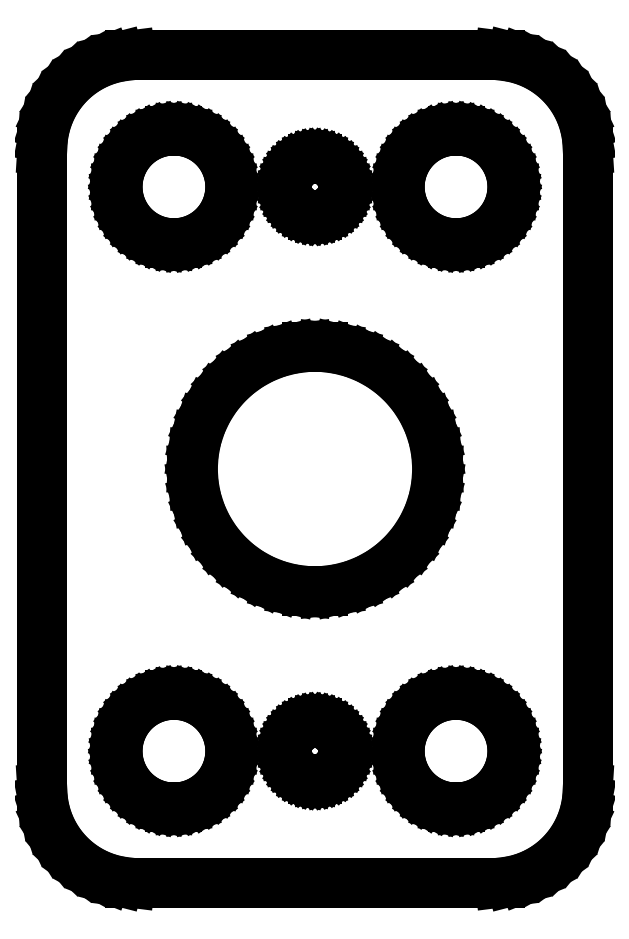
<metadata>
{"format":"dxf","ext":"dxf","renderer":"ezdxf+matplotlib","layout":"modelspace","background":"white","min_lineweight":24,"dpi":150}
</metadata>
<code>
0
SECTION
2
ENTITIES
0
LINE
8
0
10
10.44
20
32.09
11
11.05
21
32.24
0
LINE
8
0
10
11.05
20
32.24
11
11.63
21
32.48
0
LINE
8
0
10
11.63
20
32.48
11
12.18
21
32.78
0
LINE
8
0
10
12.18
20
32.78
11
12.69
21
33.15
0
LINE
8
0
10
12.69
20
33.15
11
13.14
21
33.58
0
LINE
8
0
10
13.14
20
33.58
11
13.55
21
34.06
0
LINE
8
0
10
13.55
20
34.06
11
13.88
21
34.59
0
LINE
8
0
10
13.88
20
34.59
11
14.15
21
35.16
0
LINE
8
0
10
14.15
20
35.16
11
14.34
21
35.76
0
LINE
8
0
10
14.34
20
35.76
11
14.46
21
36.37
0
LINE
8
0
10
14.46
20
36.37
11
14.5
21
37
0
LINE
8
0
10
14.5
20
37
11
14.5
21
71
0
LINE
8
0
10
14.5
20
71
11
14.46
21
71.63
0
LINE
8
0
10
14.46
20
71.63
11
14.34
21
72.24
0
LINE
8
0
10
14.34
20
72.24
11
14.15
21
72.84
0
LINE
8
0
10
14.15
20
72.84
11
13.88
21
73.41
0
LINE
8
0
10
13.88
20
73.41
11
13.55
21
73.94
0
LINE
8
0
10
13.55
20
73.94
11
13.14
21
74.42
0
LINE
8
0
10
13.14
20
74.42
11
12.69
21
74.85
0
LINE
8
0
10
12.69
20
74.85
11
12.18
21
75.22
0
LINE
8
0
10
12.18
20
75.22
11
11.63
21
75.52
0
LINE
8
0
10
11.63
20
75.52
11
11.05
21
75.76
0
LINE
8
0
10
11.05
20
75.76
11
10.44
21
75.91
0
LINE
8
0
10
10.44
20
75.91
11
9.814
21
75.99
0
LINE
8
0
10
9.814
20
75.99
11
-9.814
21
75.99
0
LINE
8
0
10
-9.814
20
75.99
11
-10.44
21
75.91
0
LINE
8
0
10
-10.44
20
75.91
11
-11.05
21
75.76
0
LINE
8
0
10
-11.05
20
75.76
11
-11.63
21
75.52
0
LINE
8
0
10
-11.63
20
75.52
11
-12.18
21
75.22
0
LINE
8
0
10
-12.18
20
75.22
11
-12.69
21
74.85
0
LINE
8
0
10
-12.69
20
74.85
11
-13.14
21
74.42
0
LINE
8
0
10
-13.14
20
74.42
11
-13.55
21
73.94
0
LINE
8
0
10
-13.55
20
73.94
11
-13.88
21
73.41
0
LINE
8
0
10
-13.88
20
73.41
11
-14.15
21
72.84
0
LINE
8
0
10
-14.15
20
72.84
11
-14.34
21
72.24
0
LINE
8
0
10
-14.34
20
72.24
11
-14.46
21
71.63
0
LINE
8
0
10
-14.46
20
71.63
11
-14.5
21
71
0
LINE
8
0
10
-14.5
20
71
11
-14.5
21
37
0
LINE
8
0
10
-14.5
20
37
11
-14.46
21
36.37
0
LINE
8
0
10
-14.46
20
36.37
11
-14.34
21
35.76
0
LINE
8
0
10
-14.34
20
35.76
11
-14.15
21
35.16
0
LINE
8
0
10
-14.15
20
35.16
11
-13.88
21
34.59
0
LINE
8
0
10
-13.88
20
34.59
11
-13.55
21
34.06
0
LINE
8
0
10
-13.55
20
34.06
11
-13.14
21
33.58
0
LINE
8
0
10
-13.14
20
33.58
11
-12.69
21
33.15
0
LINE
8
0
10
-12.69
20
33.15
11
-12.18
21
32.78
0
LINE
8
0
10
-12.18
20
32.78
11
-11.63
21
32.48
0
LINE
8
0
10
-11.63
20
32.48
11
-11.05
21
32.24
0
LINE
8
0
10
-11.05
20
32.24
11
-10.44
21
32.09
0
LINE
8
0
10
-10.44
20
32.09
11
-9.814
21
32.01
0
LINE
8
0
10
-9.814
20
32.01
11
9.814
21
32.01
0
LINE
8
0
10
9.814
20
32.01
11
10.44
21
32.09
0
LINE
8
0
10
-7.688
20
66.01
11
-8.062
21
66.05
0
LINE
8
0
10
-8.062
20
66.05
11
-8.427
21
66.15
0
LINE
8
0
10
-8.427
20
66.15
11
-8.777
21
66.29
0
LINE
8
0
10
-8.777
20
66.29
11
-9.107
21
66.47
0
LINE
8
0
10
-9.107
20
66.47
11
-9.412
21
66.69
0
LINE
8
0
10
-9.412
20
66.69
11
-9.687
21
66.95
0
LINE
8
0
10
-9.687
20
66.95
11
-9.927
21
67.24
0
LINE
8
0
10
-9.927
20
67.24
11
-10.13
21
67.55
0
LINE
8
0
10
-10.13
20
67.55
11
-10.29
21
67.9
0
LINE
8
0
10
-10.29
20
67.9
11
-10.41
21
68.25
0
LINE
8
0
10
-10.41
20
68.25
11
-10.48
21
68.62
0
LINE
8
0
10
-10.48
20
68.62
11
-10.5
21
69
0
LINE
8
0
10
-10.5
20
69
11
-10.48
21
69.38
0
LINE
8
0
10
-10.48
20
69.38
11
-10.41
21
69.75
0
LINE
8
0
10
-10.41
20
69.75
11
-10.29
21
70.1
0
LINE
8
0
10
-10.29
20
70.1
11
-10.13
21
70.45
0
LINE
8
0
10
-10.13
20
70.45
11
-9.927
21
70.76
0
LINE
8
0
10
-9.927
20
70.76
11
-9.687
21
71.05
0
LINE
8
0
10
-9.687
20
71.05
11
-9.412
21
71.31
0
LINE
8
0
10
-9.412
20
71.31
11
-9.107
21
71.53
0
LINE
8
0
10
-9.107
20
71.53
11
-8.777
21
71.71
0
LINE
8
0
10
-8.777
20
71.71
11
-8.427
21
71.85
0
LINE
8
0
10
-8.427
20
71.85
11
-8.062
21
71.95
0
LINE
8
0
10
-8.062
20
71.95
11
-7.688
21
71.99
0
LINE
8
0
10
-7.688
20
71.99
11
-7.312
21
71.99
0
LINE
8
0
10
-7.312
20
71.99
11
-6.938
21
71.95
0
LINE
8
0
10
-6.938
20
71.95
11
-6.573
21
71.85
0
LINE
8
0
10
-6.573
20
71.85
11
-6.223
21
71.71
0
LINE
8
0
10
-6.223
20
71.71
11
-5.893
21
71.53
0
LINE
8
0
10
-5.893
20
71.53
11
-5.588
21
71.31
0
LINE
8
0
10
-5.588
20
71.31
11
-5.313
21
71.05
0
LINE
8
0
10
-5.313
20
71.05
11
-5.073
21
70.76
0
LINE
8
0
10
-5.073
20
70.76
11
-4.871
21
70.45
0
LINE
8
0
10
-4.871
20
70.45
11
-4.711
21
70.1
0
LINE
8
0
10
-4.711
20
70.1
11
-4.594
21
69.75
0
LINE
8
0
10
-4.594
20
69.75
11
-4.524
21
69.38
0
LINE
8
0
10
-4.524
20
69.38
11
-4.5
21
69
0
LINE
8
0
10
-4.5
20
69
11
-4.524
21
68.62
0
LINE
8
0
10
-4.524
20
68.62
11
-4.594
21
68.25
0
LINE
8
0
10
-4.594
20
68.25
11
-4.711
21
67.9
0
LINE
8
0
10
-4.711
20
67.9
11
-4.871
21
67.55
0
LINE
8
0
10
-4.871
20
67.55
11
-5.073
21
67.24
0
LINE
8
0
10
-5.073
20
67.24
11
-5.313
21
66.95
0
LINE
8
0
10
-5.313
20
66.95
11
-5.588
21
66.69
0
LINE
8
0
10
-5.588
20
66.69
11
-5.893
21
66.47
0
LINE
8
0
10
-5.893
20
66.47
11
-6.223
21
66.29
0
LINE
8
0
10
-6.223
20
66.29
11
-6.573
21
66.15
0
LINE
8
0
10
-6.573
20
66.15
11
-6.938
21
66.05
0
LINE
8
0
10
-6.938
20
66.05
11
-7.312
21
66.01
0
LINE
8
0
10
-7.312
20
66.01
11
-7.688
21
66.01
0
LINE
8
0
10
7.312
20
66.01
11
6.938
21
66.05
0
LINE
8
0
10
6.938
20
66.05
11
6.573
21
66.15
0
LINE
8
0
10
6.573
20
66.15
11
6.223
21
66.29
0
LINE
8
0
10
6.223
20
66.29
11
5.893
21
66.47
0
LINE
8
0
10
5.893
20
66.47
11
5.588
21
66.69
0
LINE
8
0
10
5.588
20
66.69
11
5.313
21
66.95
0
LINE
8
0
10
5.313
20
66.95
11
5.073
21
67.24
0
LINE
8
0
10
5.073
20
67.24
11
4.871
21
67.55
0
LINE
8
0
10
4.871
20
67.55
11
4.711
21
67.9
0
LINE
8
0
10
4.711
20
67.9
11
4.594
21
68.25
0
LINE
8
0
10
4.594
20
68.25
11
4.524
21
68.62
0
LINE
8
0
10
4.524
20
68.62
11
4.5
21
69
0
LINE
8
0
10
4.5
20
69
11
4.524
21
69.38
0
LINE
8
0
10
4.524
20
69.38
11
4.594
21
69.75
0
LINE
8
0
10
4.594
20
69.75
11
4.711
21
70.1
0
LINE
8
0
10
4.711
20
70.1
11
4.871
21
70.45
0
LINE
8
0
10
4.871
20
70.45
11
5.073
21
70.76
0
LINE
8
0
10
5.073
20
70.76
11
5.313
21
71.05
0
LINE
8
0
10
5.313
20
71.05
11
5.588
21
71.31
0
LINE
8
0
10
5.588
20
71.31
11
5.893
21
71.53
0
LINE
8
0
10
5.893
20
71.53
11
6.223
21
71.71
0
LINE
8
0
10
6.223
20
71.71
11
6.573
21
71.85
0
LINE
8
0
10
6.573
20
71.85
11
6.938
21
71.95
0
LINE
8
0
10
6.938
20
71.95
11
7.312
21
71.99
0
LINE
8
0
10
7.312
20
71.99
11
7.688
21
71.99
0
LINE
8
0
10
7.688
20
71.99
11
8.062
21
71.95
0
LINE
8
0
10
8.062
20
71.95
11
8.427
21
71.85
0
LINE
8
0
10
8.427
20
71.85
11
8.777
21
71.71
0
LINE
8
0
10
8.777
20
71.71
11
9.107
21
71.53
0
LINE
8
0
10
9.107
20
71.53
11
9.412
21
71.31
0
LINE
8
0
10
9.412
20
71.31
11
9.687
21
71.05
0
LINE
8
0
10
9.687
20
71.05
11
9.927
21
70.76
0
LINE
8
0
10
9.927
20
70.76
11
10.13
21
70.45
0
LINE
8
0
10
10.13
20
70.45
11
10.29
21
70.1
0
LINE
8
0
10
10.29
20
70.1
11
10.41
21
69.75
0
LINE
8
0
10
10.41
20
69.75
11
10.48
21
69.38
0
LINE
8
0
10
10.48
20
69.38
11
10.5
21
69
0
LINE
8
0
10
10.5
20
69
11
10.48
21
68.62
0
LINE
8
0
10
10.48
20
68.62
11
10.41
21
68.25
0
LINE
8
0
10
10.41
20
68.25
11
10.29
21
67.9
0
LINE
8
0
10
10.29
20
67.9
11
10.13
21
67.55
0
LINE
8
0
10
10.13
20
67.55
11
9.927
21
67.24
0
LINE
8
0
10
9.927
20
67.24
11
9.687
21
66.95
0
LINE
8
0
10
9.687
20
66.95
11
9.412
21
66.69
0
LINE
8
0
10
9.412
20
66.69
11
9.107
21
66.47
0
LINE
8
0
10
9.107
20
66.47
11
8.777
21
66.29
0
LINE
8
0
10
8.777
20
66.29
11
8.427
21
66.15
0
LINE
8
0
10
8.427
20
66.15
11
8.062
21
66.05
0
LINE
8
0
10
8.062
20
66.05
11
7.688
21
66.01
0
LINE
8
0
10
7.688
20
66.01
11
7.312
21
66.01
0
LINE
8
0
10
-0.09418
20
67.5
11
-0.2811
21
67.53
0
LINE
8
0
10
-0.2811
20
67.53
11
-0.4635
21
67.57
0
LINE
8
0
10
-0.4635
20
67.57
11
-0.6387
21
67.64
0
LINE
8
0
10
-0.6387
20
67.64
11
-0.8037
21
67.73
0
LINE
8
0
10
-0.8037
20
67.73
11
-0.9561
21
67.84
0
LINE
8
0
10
-0.9561
20
67.84
11
-1.093
21
67.97
0
LINE
8
0
10
-1.093
20
67.97
11
-1.214
21
68.12
0
LINE
8
0
10
-1.214
20
68.12
11
-1.314
21
68.28
0
LINE
8
0
10
-1.314
20
68.28
11
-1.395
21
68.45
0
LINE
8
0
10
-1.395
20
68.45
11
-1.453
21
68.63
0
LINE
8
0
10
-1.453
20
68.63
11
-1.488
21
68.81
0
LINE
8
0
10
-1.488
20
68.81
11
-1.5
21
69
0
LINE
8
0
10
-1.5
20
69
11
-1.488
21
69.19
0
LINE
8
0
10
-1.488
20
69.19
11
-1.453
21
69.37
0
LINE
8
0
10
-1.453
20
69.37
11
-1.395
21
69.55
0
LINE
8
0
10
-1.395
20
69.55
11
-1.314
21
69.72
0
LINE
8
0
10
-1.314
20
69.72
11
-1.214
21
69.88
0
LINE
8
0
10
-1.214
20
69.88
11
-1.093
21
70.03
0
LINE
8
0
10
-1.093
20
70.03
11
-0.9561
21
70.16
0
LINE
8
0
10
-0.9561
20
70.16
11
-0.8037
21
70.27
0
LINE
8
0
10
-0.8037
20
70.27
11
-0.6387
21
70.36
0
LINE
8
0
10
-0.6387
20
70.36
11
-0.4635
21
70.43
0
LINE
8
0
10
-0.4635
20
70.43
11
-0.2811
21
70.47
0
LINE
8
0
10
-0.2811
20
70.47
11
-0.09418
21
70.5
0
LINE
8
0
10
-0.09418
20
70.5
11
0.09418
21
70.5
0
LINE
8
0
10
0.09418
20
70.5
11
0.2811
21
70.47
0
LINE
8
0
10
0.2811
20
70.47
11
0.4635
21
70.43
0
LINE
8
0
10
0.4635
20
70.43
11
0.6387
21
70.36
0
LINE
8
0
10
0.6387
20
70.36
11
0.8037
21
70.27
0
LINE
8
0
10
0.8037
20
70.27
11
0.9561
21
70.16
0
LINE
8
0
10
0.9561
20
70.16
11
1.093
21
70.03
0
LINE
8
0
10
1.093
20
70.03
11
1.214
21
69.88
0
LINE
8
0
10
1.214
20
69.88
11
1.314
21
69.72
0
LINE
8
0
10
1.314
20
69.72
11
1.395
21
69.55
0
LINE
8
0
10
1.395
20
69.55
11
1.453
21
69.37
0
LINE
8
0
10
1.453
20
69.37
11
1.488
21
69.19
0
LINE
8
0
10
1.488
20
69.19
11
1.5
21
69
0
LINE
8
0
10
1.5
20
69
11
1.488
21
68.81
0
LINE
8
0
10
1.488
20
68.81
11
1.453
21
68.63
0
LINE
8
0
10
1.453
20
68.63
11
1.395
21
68.45
0
LINE
8
0
10
1.395
20
68.45
11
1.314
21
68.28
0
LINE
8
0
10
1.314
20
68.28
11
1.214
21
68.12
0
LINE
8
0
10
1.214
20
68.12
11
1.093
21
67.97
0
LINE
8
0
10
1.093
20
67.97
11
0.9561
21
67.84
0
LINE
8
0
10
0.9561
20
67.84
11
0.8037
21
67.73
0
LINE
8
0
10
0.8037
20
67.73
11
0.6387
21
67.64
0
LINE
8
0
10
0.6387
20
67.64
11
0.4635
21
67.57
0
LINE
8
0
10
0.4635
20
67.57
11
0.2811
21
67.53
0
LINE
8
0
10
0.2811
20
67.53
11
0.09418
21
67.5
0
LINE
8
0
10
0.09418
20
67.5
11
-0.09418
21
67.5
0
LINE
8
0
10
-0.4081
20
47.51
11
-1.218
21
47.62
0
LINE
8
0
10
-1.218
20
47.62
11
-2.009
21
47.82
0
LINE
8
0
10
-2.009
20
47.82
11
-2.768
21
48.12
0
LINE
8
0
10
-2.768
20
48.12
11
-3.483
21
48.51
0
LINE
8
0
10
-3.483
20
48.51
11
-4.143
21
48.99
0
LINE
8
0
10
-4.143
20
48.99
11
-4.738
21
49.55
0
LINE
8
0
10
-4.738
20
49.55
11
-5.259
21
50.18
0
LINE
8
0
10
-5.259
20
50.18
11
-5.696
21
50.87
0
LINE
8
0
10
-5.696
20
50.87
11
-6.044
21
51.61
0
LINE
8
0
10
-6.044
20
51.61
11
-6.296
21
52.38
0
LINE
8
0
10
-6.296
20
52.38
11
-6.449
21
53.19
0
LINE
8
0
10
-6.449
20
53.19
11
-6.5
21
54
0
LINE
8
0
10
-6.5
20
54
11
-6.449
21
54.81
0
LINE
8
0
10
-6.449
20
54.81
11
-6.296
21
55.62
0
LINE
8
0
10
-6.296
20
55.62
11
-6.044
21
56.39
0
LINE
8
0
10
-6.044
20
56.39
11
-5.696
21
57.13
0
LINE
8
0
10
-5.696
20
57.13
11
-5.259
21
57.82
0
LINE
8
0
10
-5.259
20
57.82
11
-4.738
21
58.45
0
LINE
8
0
10
-4.738
20
58.45
11
-4.143
21
59.01
0
LINE
8
0
10
-4.143
20
59.01
11
-3.483
21
59.49
0
LINE
8
0
10
-3.483
20
59.49
11
-2.768
21
59.88
0
LINE
8
0
10
-2.768
20
59.88
11
-2.009
21
60.18
0
LINE
8
0
10
-2.009
20
60.18
11
-1.218
21
60.38
0
LINE
8
0
10
-1.218
20
60.38
11
-0.4081
21
60.49
0
LINE
8
0
10
-0.4081
20
60.49
11
0.4081
21
60.49
0
LINE
8
0
10
0.4081
20
60.49
11
1.218
21
60.38
0
LINE
8
0
10
1.218
20
60.38
11
2.009
21
60.18
0
LINE
8
0
10
2.009
20
60.18
11
2.768
21
59.88
0
LINE
8
0
10
2.768
20
59.88
11
3.483
21
59.49
0
LINE
8
0
10
3.483
20
59.49
11
4.143
21
59.01
0
LINE
8
0
10
4.143
20
59.01
11
4.738
21
58.45
0
LINE
8
0
10
4.738
20
58.45
11
5.259
21
57.82
0
LINE
8
0
10
5.259
20
57.82
11
5.696
21
57.13
0
LINE
8
0
10
5.696
20
57.13
11
6.044
21
56.39
0
LINE
8
0
10
6.044
20
56.39
11
6.296
21
55.62
0
LINE
8
0
10
6.296
20
55.62
11
6.449
21
54.81
0
LINE
8
0
10
6.449
20
54.81
11
6.5
21
54
0
LINE
8
0
10
6.5
20
54
11
6.449
21
53.19
0
LINE
8
0
10
6.449
20
53.19
11
6.296
21
52.38
0
LINE
8
0
10
6.296
20
52.38
11
6.044
21
51.61
0
LINE
8
0
10
6.044
20
51.61
11
5.696
21
50.87
0
LINE
8
0
10
5.696
20
50.87
11
5.259
21
50.18
0
LINE
8
0
10
5.259
20
50.18
11
4.738
21
49.55
0
LINE
8
0
10
4.738
20
49.55
11
4.143
21
48.99
0
LINE
8
0
10
4.143
20
48.99
11
3.483
21
48.51
0
LINE
8
0
10
3.483
20
48.51
11
2.768
21
48.12
0
LINE
8
0
10
2.768
20
48.12
11
2.009
21
47.82
0
LINE
8
0
10
2.009
20
47.82
11
1.218
21
47.62
0
LINE
8
0
10
1.218
20
47.62
11
0.4081
21
47.51
0
LINE
8
0
10
0.4081
20
47.51
11
-0.4081
21
47.51
0
LINE
8
0
10
7.312
20
36.01
11
6.938
21
36.05
0
LINE
8
0
10
6.938
20
36.05
11
6.573
21
36.15
0
LINE
8
0
10
6.573
20
36.15
11
6.223
21
36.29
0
LINE
8
0
10
6.223
20
36.29
11
5.893
21
36.47
0
LINE
8
0
10
5.893
20
36.47
11
5.588
21
36.69
0
LINE
8
0
10
5.588
20
36.69
11
5.313
21
36.95
0
LINE
8
0
10
5.313
20
36.95
11
5.073
21
37.24
0
LINE
8
0
10
5.073
20
37.24
11
4.871
21
37.55
0
LINE
8
0
10
4.871
20
37.55
11
4.711
21
37.9
0
LINE
8
0
10
4.711
20
37.9
11
4.594
21
38.25
0
LINE
8
0
10
4.594
20
38.25
11
4.524
21
38.62
0
LINE
8
0
10
4.524
20
38.62
11
4.5
21
39
0
LINE
8
0
10
4.5
20
39
11
4.524
21
39.38
0
LINE
8
0
10
4.524
20
39.38
11
4.594
21
39.75
0
LINE
8
0
10
4.594
20
39.75
11
4.711
21
40.1
0
LINE
8
0
10
4.711
20
40.1
11
4.871
21
40.45
0
LINE
8
0
10
4.871
20
40.45
11
5.073
21
40.76
0
LINE
8
0
10
5.073
20
40.76
11
5.313
21
41.05
0
LINE
8
0
10
5.313
20
41.05
11
5.588
21
41.31
0
LINE
8
0
10
5.588
20
41.31
11
5.893
21
41.53
0
LINE
8
0
10
5.893
20
41.53
11
6.223
21
41.71
0
LINE
8
0
10
6.223
20
41.71
11
6.573
21
41.85
0
LINE
8
0
10
6.573
20
41.85
11
6.938
21
41.95
0
LINE
8
0
10
6.938
20
41.95
11
7.312
21
41.99
0
LINE
8
0
10
7.312
20
41.99
11
7.688
21
41.99
0
LINE
8
0
10
7.688
20
41.99
11
8.062
21
41.95
0
LINE
8
0
10
8.062
20
41.95
11
8.427
21
41.85
0
LINE
8
0
10
8.427
20
41.85
11
8.777
21
41.71
0
LINE
8
0
10
8.777
20
41.71
11
9.107
21
41.53
0
LINE
8
0
10
9.107
20
41.53
11
9.412
21
41.31
0
LINE
8
0
10
9.412
20
41.31
11
9.687
21
41.05
0
LINE
8
0
10
9.687
20
41.05
11
9.927
21
40.76
0
LINE
8
0
10
9.927
20
40.76
11
10.13
21
40.45
0
LINE
8
0
10
10.13
20
40.45
11
10.29
21
40.1
0
LINE
8
0
10
10.29
20
40.1
11
10.41
21
39.75
0
LINE
8
0
10
10.41
20
39.75
11
10.48
21
39.38
0
LINE
8
0
10
10.48
20
39.38
11
10.5
21
39
0
LINE
8
0
10
10.5
20
39
11
10.48
21
38.62
0
LINE
8
0
10
10.48
20
38.62
11
10.41
21
38.25
0
LINE
8
0
10
10.41
20
38.25
11
10.29
21
37.9
0
LINE
8
0
10
10.29
20
37.9
11
10.13
21
37.55
0
LINE
8
0
10
10.13
20
37.55
11
9.927
21
37.24
0
LINE
8
0
10
9.927
20
37.24
11
9.687
21
36.95
0
LINE
8
0
10
9.687
20
36.95
11
9.412
21
36.69
0
LINE
8
0
10
9.412
20
36.69
11
9.107
21
36.47
0
LINE
8
0
10
9.107
20
36.47
11
8.777
21
36.29
0
LINE
8
0
10
8.777
20
36.29
11
8.427
21
36.15
0
LINE
8
0
10
8.427
20
36.15
11
8.062
21
36.05
0
LINE
8
0
10
8.062
20
36.05
11
7.688
21
36.01
0
LINE
8
0
10
7.688
20
36.01
11
7.312
21
36.01
0
LINE
8
0
10
-7.688
20
36.01
11
-8.062
21
36.05
0
LINE
8
0
10
-8.062
20
36.05
11
-8.427
21
36.15
0
LINE
8
0
10
-8.427
20
36.15
11
-8.777
21
36.29
0
LINE
8
0
10
-8.777
20
36.29
11
-9.107
21
36.47
0
LINE
8
0
10
-9.107
20
36.47
11
-9.412
21
36.69
0
LINE
8
0
10
-9.412
20
36.69
11
-9.687
21
36.95
0
LINE
8
0
10
-9.687
20
36.95
11
-9.927
21
37.24
0
LINE
8
0
10
-9.927
20
37.24
11
-10.13
21
37.55
0
LINE
8
0
10
-10.13
20
37.55
11
-10.29
21
37.9
0
LINE
8
0
10
-10.29
20
37.9
11
-10.41
21
38.25
0
LINE
8
0
10
-10.41
20
38.25
11
-10.48
21
38.62
0
LINE
8
0
10
-10.48
20
38.62
11
-10.5
21
39
0
LINE
8
0
10
-10.5
20
39
11
-10.48
21
39.38
0
LINE
8
0
10
-10.48
20
39.38
11
-10.41
21
39.75
0
LINE
8
0
10
-10.41
20
39.75
11
-10.29
21
40.1
0
LINE
8
0
10
-10.29
20
40.1
11
-10.13
21
40.45
0
LINE
8
0
10
-10.13
20
40.45
11
-9.927
21
40.76
0
LINE
8
0
10
-9.927
20
40.76
11
-9.687
21
41.05
0
LINE
8
0
10
-9.687
20
41.05
11
-9.412
21
41.31
0
LINE
8
0
10
-9.412
20
41.31
11
-9.107
21
41.53
0
LINE
8
0
10
-9.107
20
41.53
11
-8.777
21
41.71
0
LINE
8
0
10
-8.777
20
41.71
11
-8.427
21
41.85
0
LINE
8
0
10
-8.427
20
41.85
11
-8.062
21
41.95
0
LINE
8
0
10
-8.062
20
41.95
11
-7.688
21
41.99
0
LINE
8
0
10
-7.688
20
41.99
11
-7.312
21
41.99
0
LINE
8
0
10
-7.312
20
41.99
11
-6.938
21
41.95
0
LINE
8
0
10
-6.938
20
41.95
11
-6.573
21
41.85
0
LINE
8
0
10
-6.573
20
41.85
11
-6.223
21
41.71
0
LINE
8
0
10
-6.223
20
41.71
11
-5.893
21
41.53
0
LINE
8
0
10
-5.893
20
41.53
11
-5.588
21
41.31
0
LINE
8
0
10
-5.588
20
41.31
11
-5.313
21
41.05
0
LINE
8
0
10
-5.313
20
41.05
11
-5.073
21
40.76
0
LINE
8
0
10
-5.073
20
40.76
11
-4.871
21
40.45
0
LINE
8
0
10
-4.871
20
40.45
11
-4.711
21
40.1
0
LINE
8
0
10
-4.711
20
40.1
11
-4.594
21
39.75
0
LINE
8
0
10
-4.594
20
39.75
11
-4.524
21
39.38
0
LINE
8
0
10
-4.524
20
39.38
11
-4.5
21
39
0
LINE
8
0
10
-4.5
20
39
11
-4.524
21
38.62
0
LINE
8
0
10
-4.524
20
38.62
11
-4.594
21
38.25
0
LINE
8
0
10
-4.594
20
38.25
11
-4.711
21
37.9
0
LINE
8
0
10
-4.711
20
37.9
11
-4.871
21
37.55
0
LINE
8
0
10
-4.871
20
37.55
11
-5.073
21
37.24
0
LINE
8
0
10
-5.073
20
37.24
11
-5.313
21
36.95
0
LINE
8
0
10
-5.313
20
36.95
11
-5.588
21
36.69
0
LINE
8
0
10
-5.588
20
36.69
11
-5.893
21
36.47
0
LINE
8
0
10
-5.893
20
36.47
11
-6.223
21
36.29
0
LINE
8
0
10
-6.223
20
36.29
11
-6.573
21
36.15
0
LINE
8
0
10
-6.573
20
36.15
11
-6.938
21
36.05
0
LINE
8
0
10
-6.938
20
36.05
11
-7.312
21
36.01
0
LINE
8
0
10
-7.312
20
36.01
11
-7.688
21
36.01
0
LINE
8
0
10
-0.09418
20
37.5
11
-0.2811
21
37.53
0
LINE
8
0
10
-0.2811
20
37.53
11
-0.4635
21
37.57
0
LINE
8
0
10
-0.4635
20
37.57
11
-0.6387
21
37.64
0
LINE
8
0
10
-0.6387
20
37.64
11
-0.8037
21
37.73
0
LINE
8
0
10
-0.8037
20
37.73
11
-0.9561
21
37.84
0
LINE
8
0
10
-0.9561
20
37.84
11
-1.093
21
37.97
0
LINE
8
0
10
-1.093
20
37.97
11
-1.214
21
38.12
0
LINE
8
0
10
-1.214
20
38.12
11
-1.314
21
38.28
0
LINE
8
0
10
-1.314
20
38.28
11
-1.395
21
38.45
0
LINE
8
0
10
-1.395
20
38.45
11
-1.453
21
38.63
0
LINE
8
0
10
-1.453
20
38.63
11
-1.488
21
38.81
0
LINE
8
0
10
-1.488
20
38.81
11
-1.5
21
39
0
LINE
8
0
10
-1.5
20
39
11
-1.488
21
39.19
0
LINE
8
0
10
-1.488
20
39.19
11
-1.453
21
39.37
0
LINE
8
0
10
-1.453
20
39.37
11
-1.395
21
39.55
0
LINE
8
0
10
-1.395
20
39.55
11
-1.314
21
39.72
0
LINE
8
0
10
-1.314
20
39.72
11
-1.214
21
39.88
0
LINE
8
0
10
-1.214
20
39.88
11
-1.093
21
40.03
0
LINE
8
0
10
-1.093
20
40.03
11
-0.9561
21
40.16
0
LINE
8
0
10
-0.9561
20
40.16
11
-0.8037
21
40.27
0
LINE
8
0
10
-0.8037
20
40.27
11
-0.6387
21
40.36
0
LINE
8
0
10
-0.6387
20
40.36
11
-0.4635
21
40.43
0
LINE
8
0
10
-0.4635
20
40.43
11
-0.2811
21
40.47
0
LINE
8
0
10
-0.2811
20
40.47
11
-0.09418
21
40.5
0
LINE
8
0
10
-0.09418
20
40.5
11
0.09418
21
40.5
0
LINE
8
0
10
0.09418
20
40.5
11
0.2811
21
40.47
0
LINE
8
0
10
0.2811
20
40.47
11
0.4635
21
40.43
0
LINE
8
0
10
0.4635
20
40.43
11
0.6387
21
40.36
0
LINE
8
0
10
0.6387
20
40.36
11
0.8037
21
40.27
0
LINE
8
0
10
0.8037
20
40.27
11
0.9561
21
40.16
0
LINE
8
0
10
0.9561
20
40.16
11
1.093
21
40.03
0
LINE
8
0
10
1.093
20
40.03
11
1.214
21
39.88
0
LINE
8
0
10
1.214
20
39.88
11
1.314
21
39.72
0
LINE
8
0
10
1.314
20
39.72
11
1.395
21
39.55
0
LINE
8
0
10
1.395
20
39.55
11
1.453
21
39.37
0
LINE
8
0
10
1.453
20
39.37
11
1.488
21
39.19
0
LINE
8
0
10
1.488
20
39.19
11
1.5
21
39
0
LINE
8
0
10
1.5
20
39
11
1.488
21
38.81
0
LINE
8
0
10
1.488
20
38.81
11
1.453
21
38.63
0
LINE
8
0
10
1.453
20
38.63
11
1.395
21
38.45
0
LINE
8
0
10
1.395
20
38.45
11
1.314
21
38.28
0
LINE
8
0
10
1.314
20
38.28
11
1.214
21
38.12
0
LINE
8
0
10
1.214
20
38.12
11
1.093
21
37.97
0
LINE
8
0
10
1.093
20
37.97
11
0.9561
21
37.84
0
LINE
8
0
10
0.9561
20
37.84
11
0.8037
21
37.73
0
LINE
8
0
10
0.8037
20
37.73
11
0.6387
21
37.64
0
LINE
8
0
10
0.6387
20
37.64
11
0.4635
21
37.57
0
LINE
8
0
10
0.4635
20
37.57
11
0.2811
21
37.53
0
LINE
8
0
10
0.2811
20
37.53
11
0.09418
21
37.5
0
LINE
8
0
10
0.09418
20
37.5
11
-0.09418
21
37.5
0
ENDSEC
0
EOF

</code>
